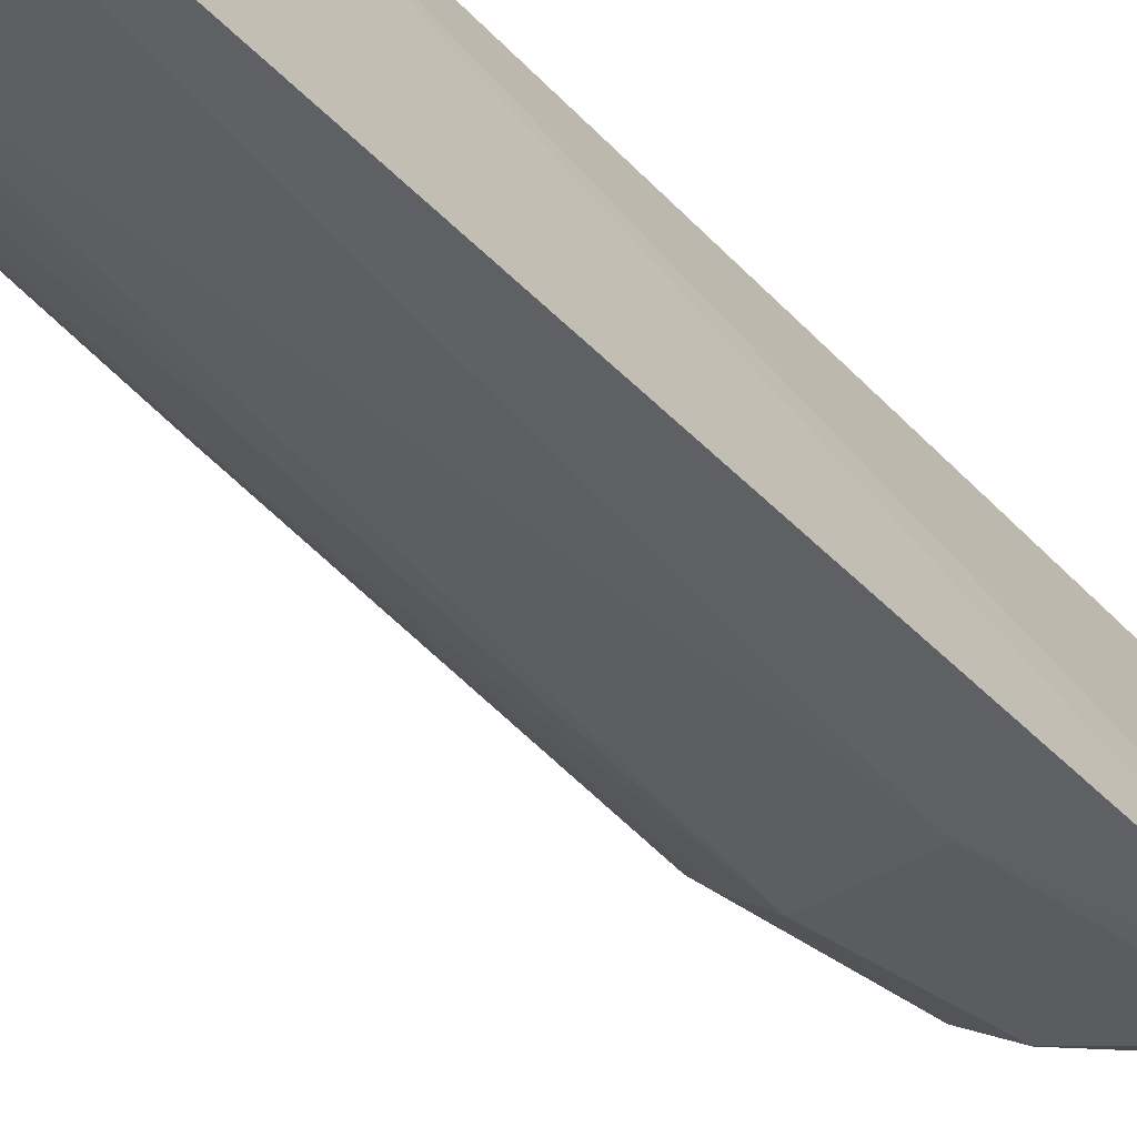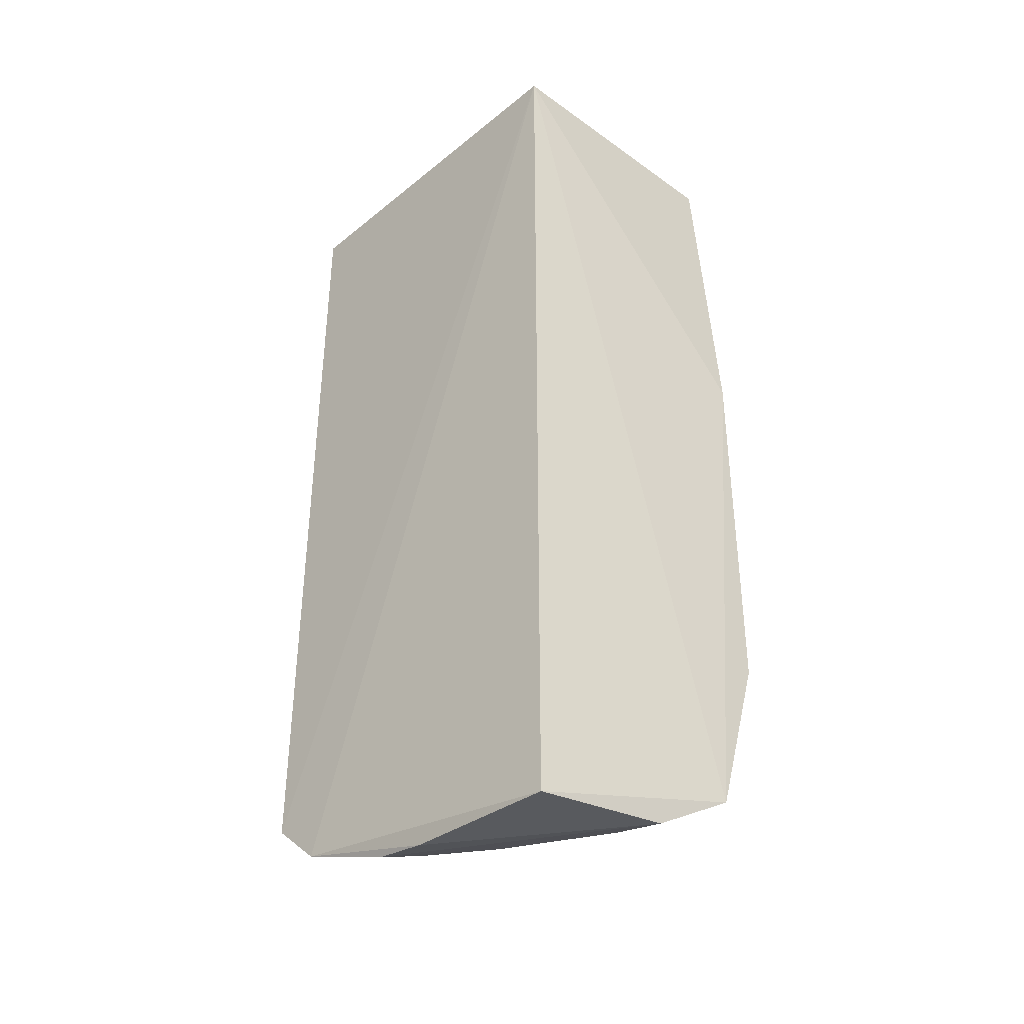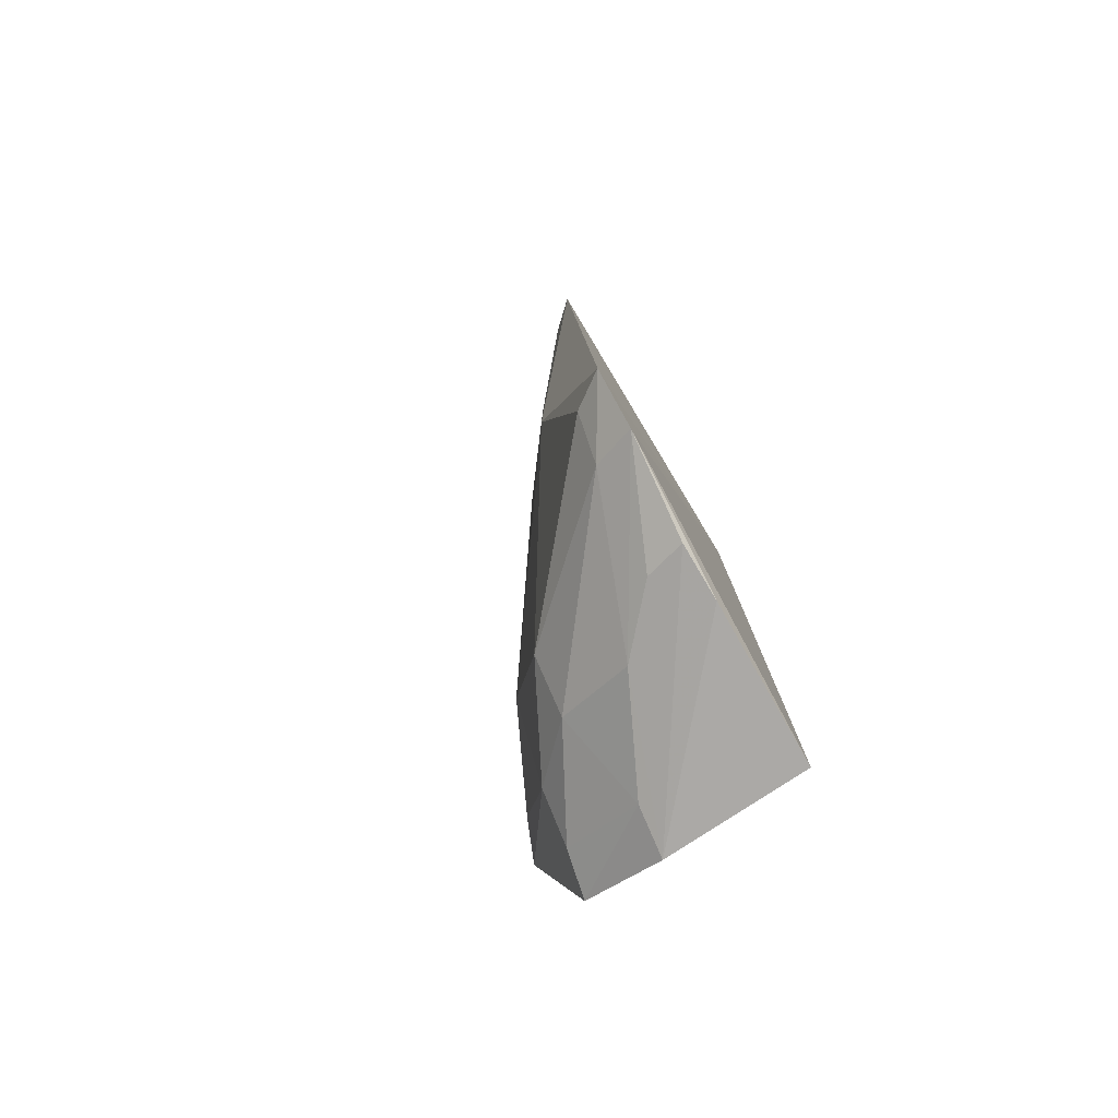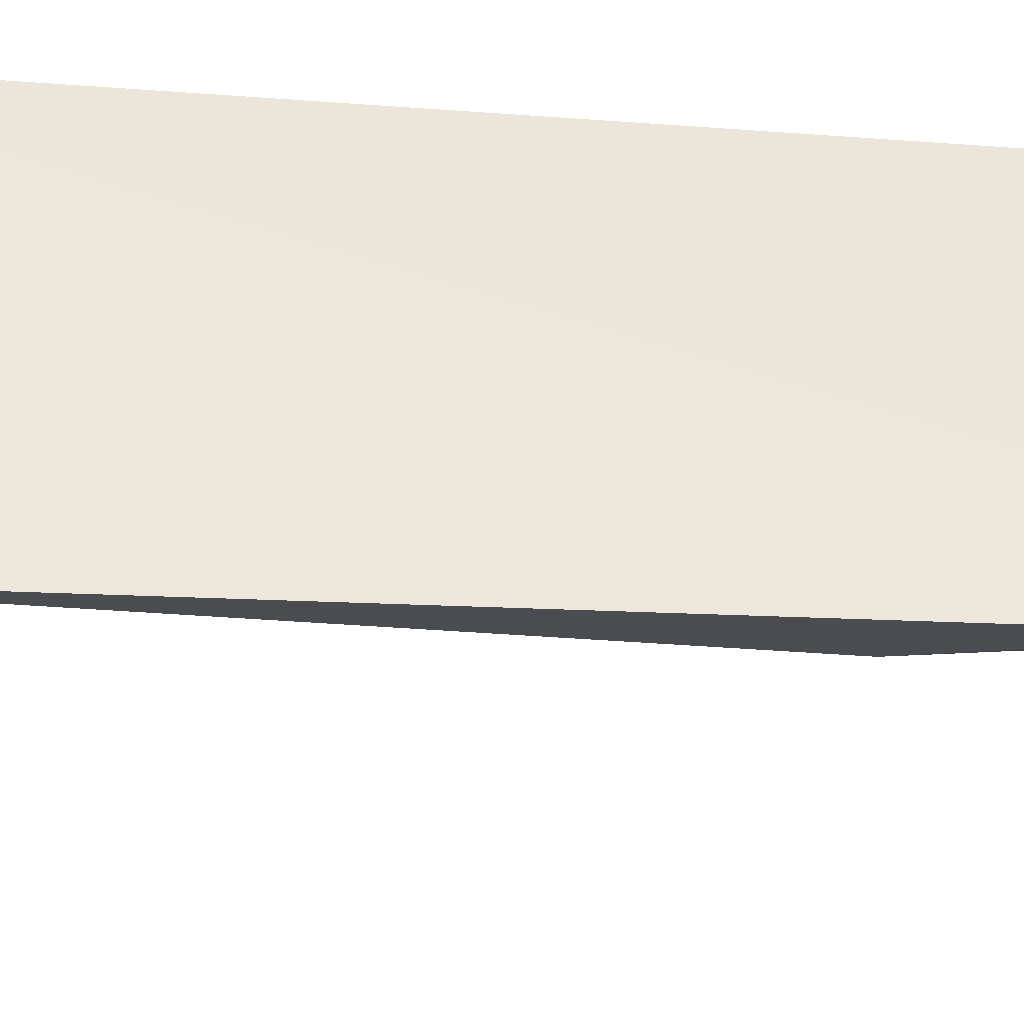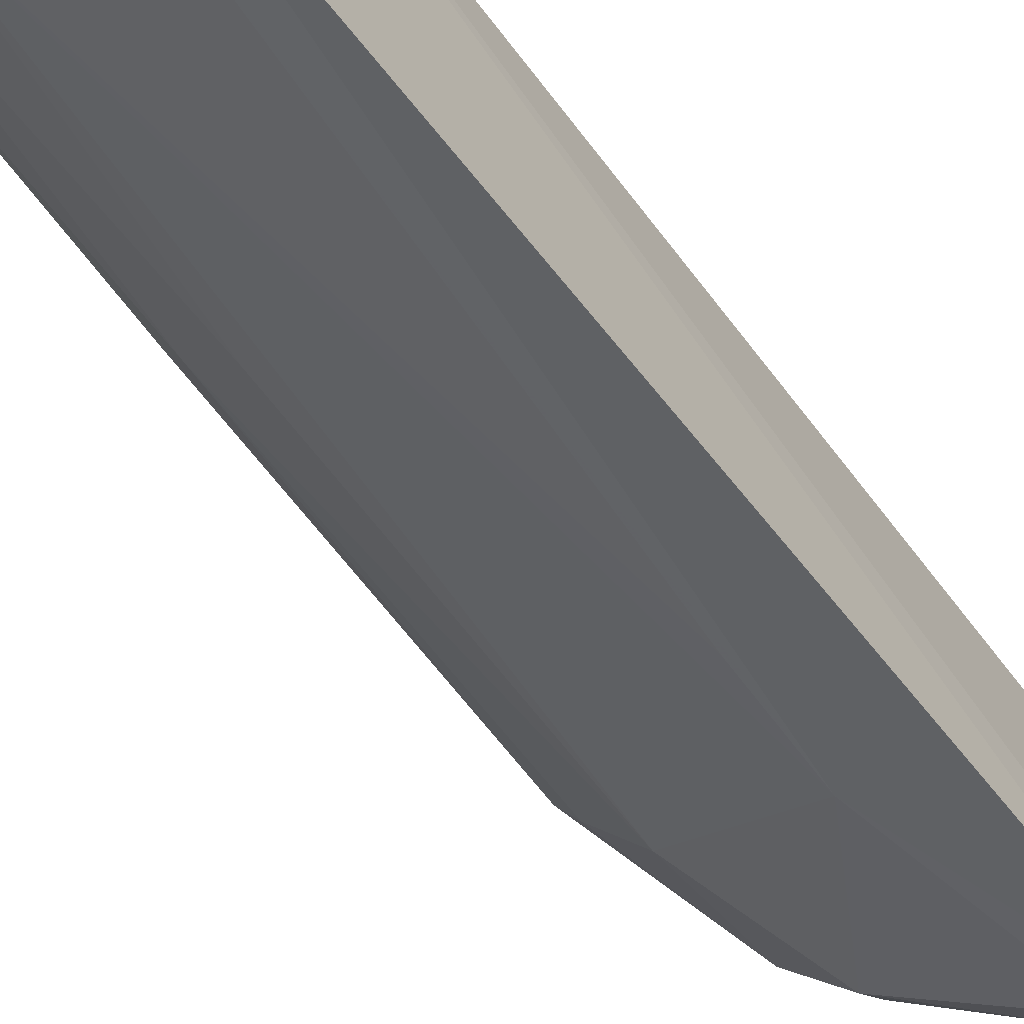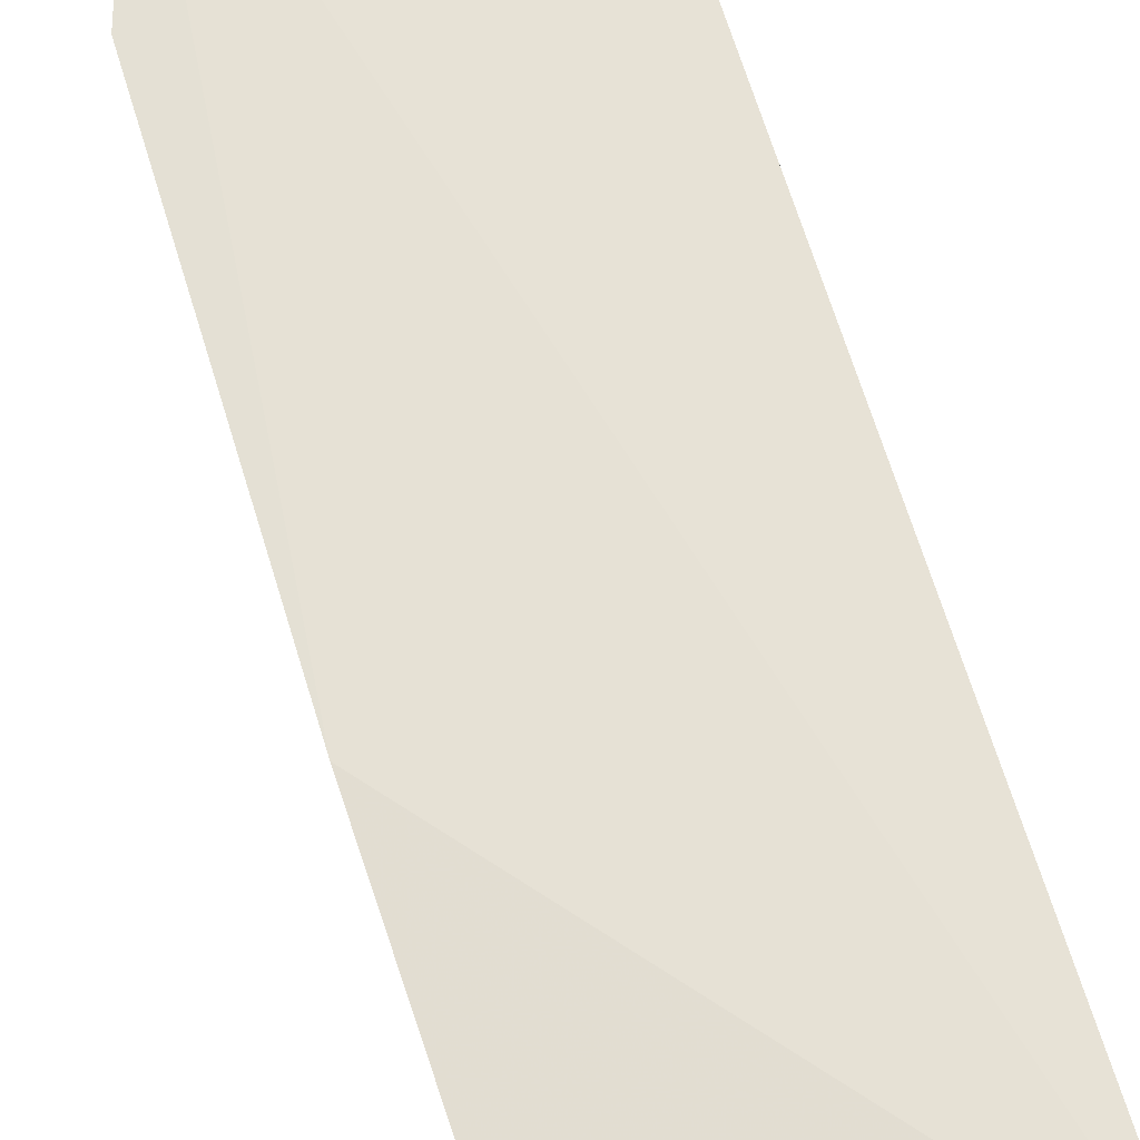
<metadata>
{"format":"obj","ext":"obj","renderer":"f3d","projection":"perspective","resolution":1024,"background":"white","views":[{"elev":-66.2,"azim":45.6,"up":"+Y"},{"elev":-36.8,"azim":137.1,"up":"+Z"},{"elev":-79.1,"azim":32.0,"up":"+Z"},{"elev":-41.4,"azim":84.8,"up":"+Y"},{"elev":-67.2,"azim":37.6,"up":"+Y"},{"elev":65.8,"azim":-16.8,"up":"+Y"}]}
</metadata>
<code>
v -0.02016 -0.01151 0.02941
v -0.01996 -0.02307 0.0294
v -0.01953 -0.02099 0.001719
v -0.02461 -0.01125 0.000946
v -0.02847 -0.01147 0.02941
v -0.02014 -0.01151 0.0004649
v -0.01949 -0.02257 0.003079
v -0.02877 -0.01092 0.01928
v -0.0199 -0.01802 0.0007647
v -0.02666 -0.0138 0.003559
v -0.02715 -0.01089 0.002386
v -0.01994 -0.01637 0.0005524
v -0.02272 -0.01598 0.001226
v -0.02492 -0.01696 0.003816
v -0.02879 -0.0109 0.007592
v -0.0211 -0.01771 0.001075
v -0.02439 -0.01277 0.001148
v -0.02503 -0.0154 0.002585
v -0.02078 -0.02058 0.002325
v -0.02188 -0.02154 0.009398
v -0.02657 -0.01538 0.00763
v -0.02682 -0.0123 0.002673
v -0.02052 -0.02187 0.003472
v -0.02817 -0.01225 0.007561
v -0.02525 -0.01717 0.02936
v -0.02819 -0.01237 0.01927
v -0.02088 -0.02226 0.0294
v -0.02718 -0.01408 0.0294
v -0.02185 -0.02154 0.01248
v -0.02658 -0.0153 0.01928
f 6 1 3
f 7 1 2
f 7 3 1
f 8 5 1
f 11 6 4
f 11 8 1
f 11 1 6
f 12 6 3
f 12 3 9
f 12 9 4
f 12 4 6
f 13 4 9
f 15 8 11
f 16 13 9
f 16 9 3
f 16 3 13
f 17 11 4
f 17 4 13
f 18 17 13
f 18 14 10
f 19 3 7
f 19 14 18
f 19 18 13
f 19 13 3
f 20 7 2
f 21 10 14
f 21 14 20
f 22 18 10
f 22 11 17
f 22 17 18
f 22 15 11
f 22 10 15
f 23 19 7
f 23 14 19
f 23 20 14
f 23 7 20
f 24 15 10
f 24 10 21
f 25 21 20
f 26 8 15
f 26 15 24
f 26 5 8
f 26 24 21
f 27 20 2
f 27 2 1
f 27 1 5
f 28 5 26
f 28 27 5
f 28 25 27
f 29 27 25
f 29 25 20
f 29 20 27
f 30 28 26
f 30 26 21
f 30 21 25
f 30 25 28

</code>
